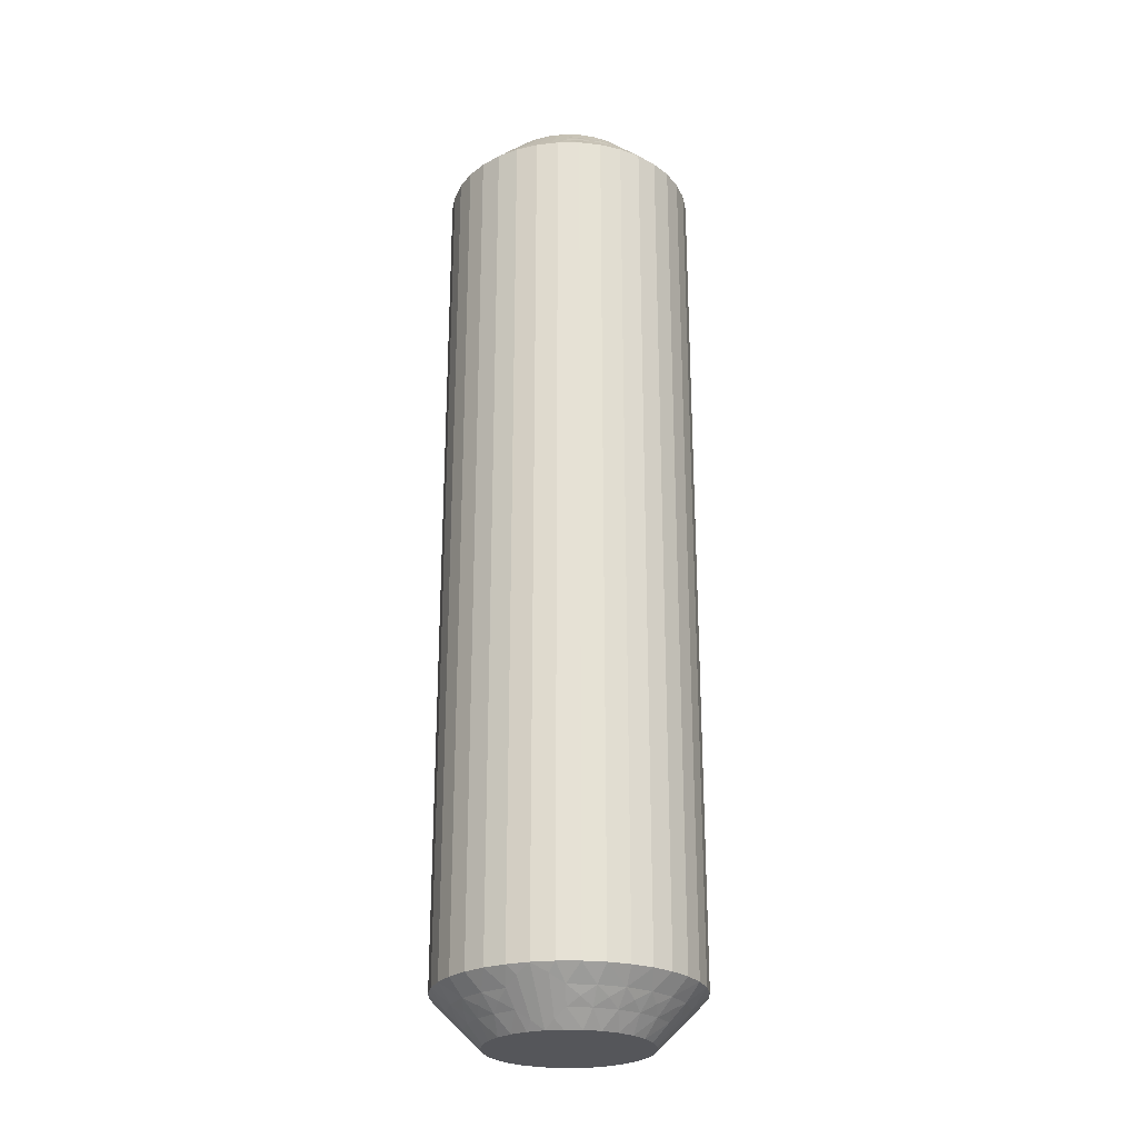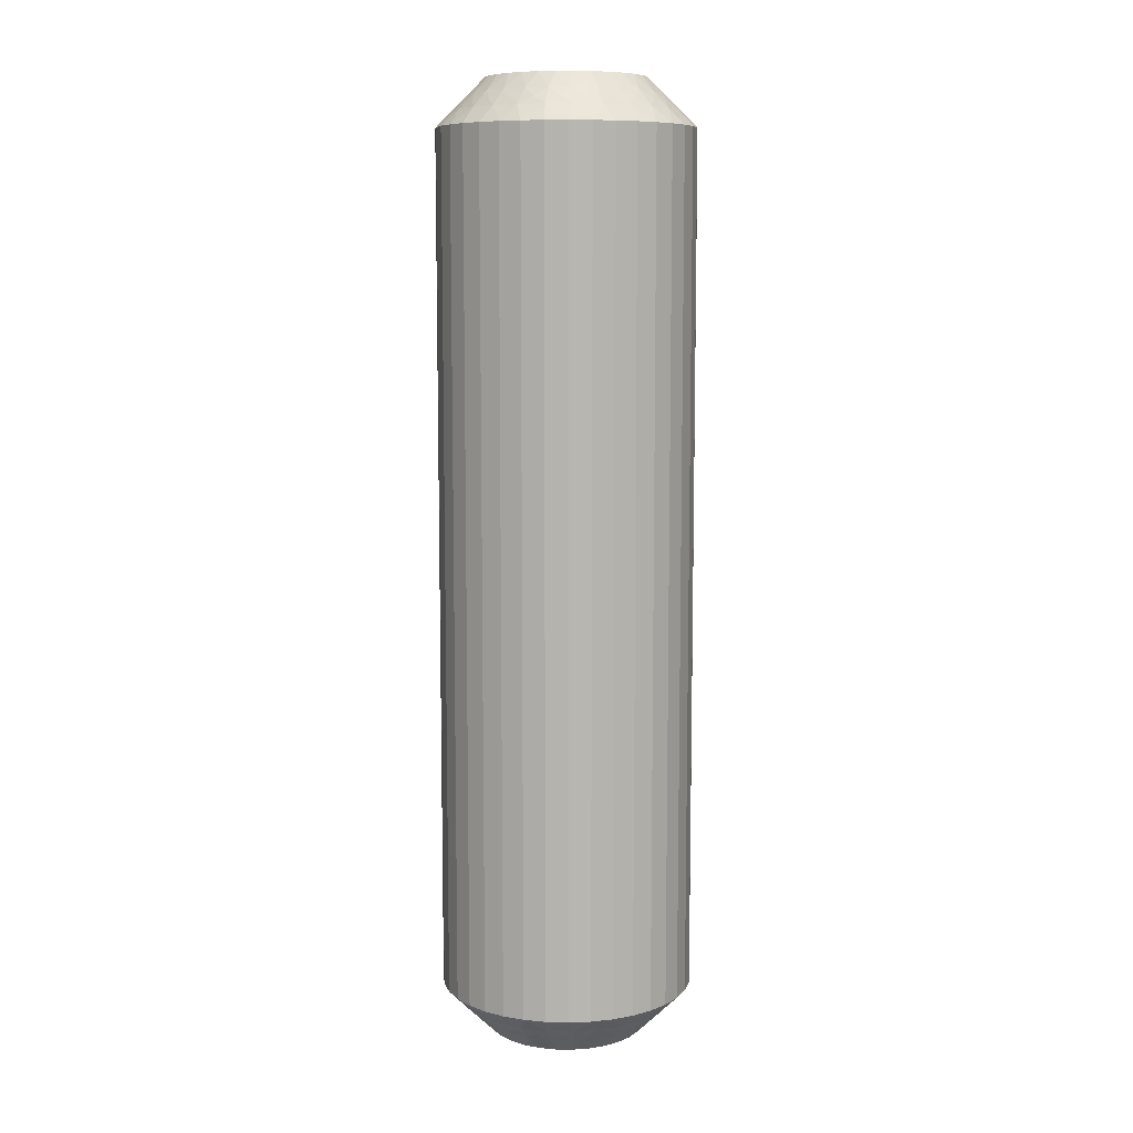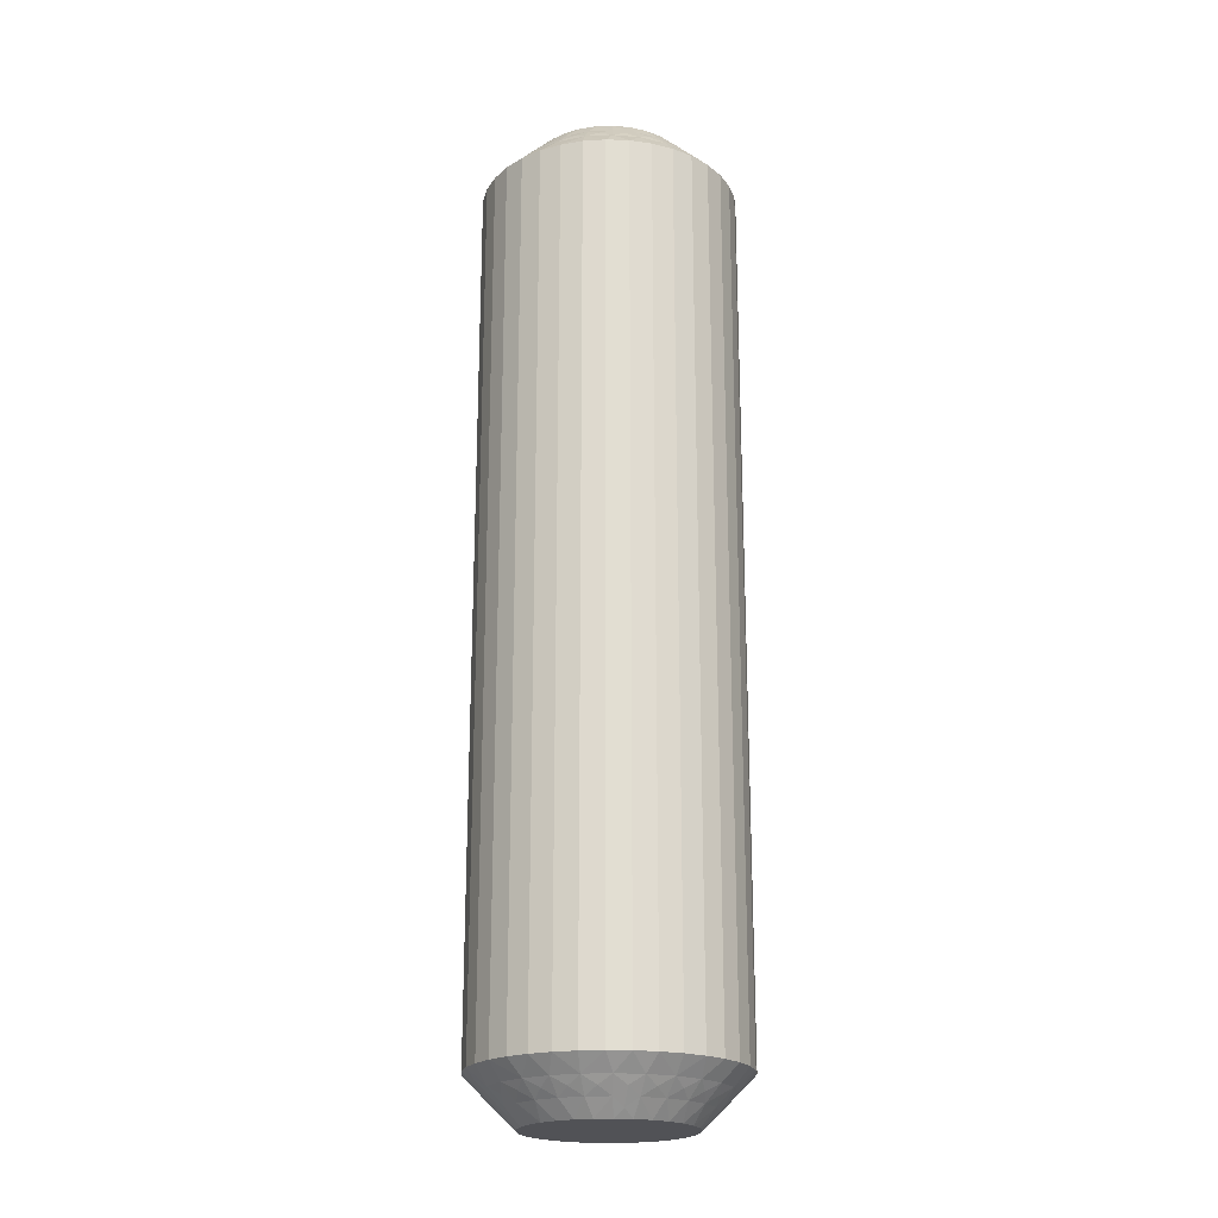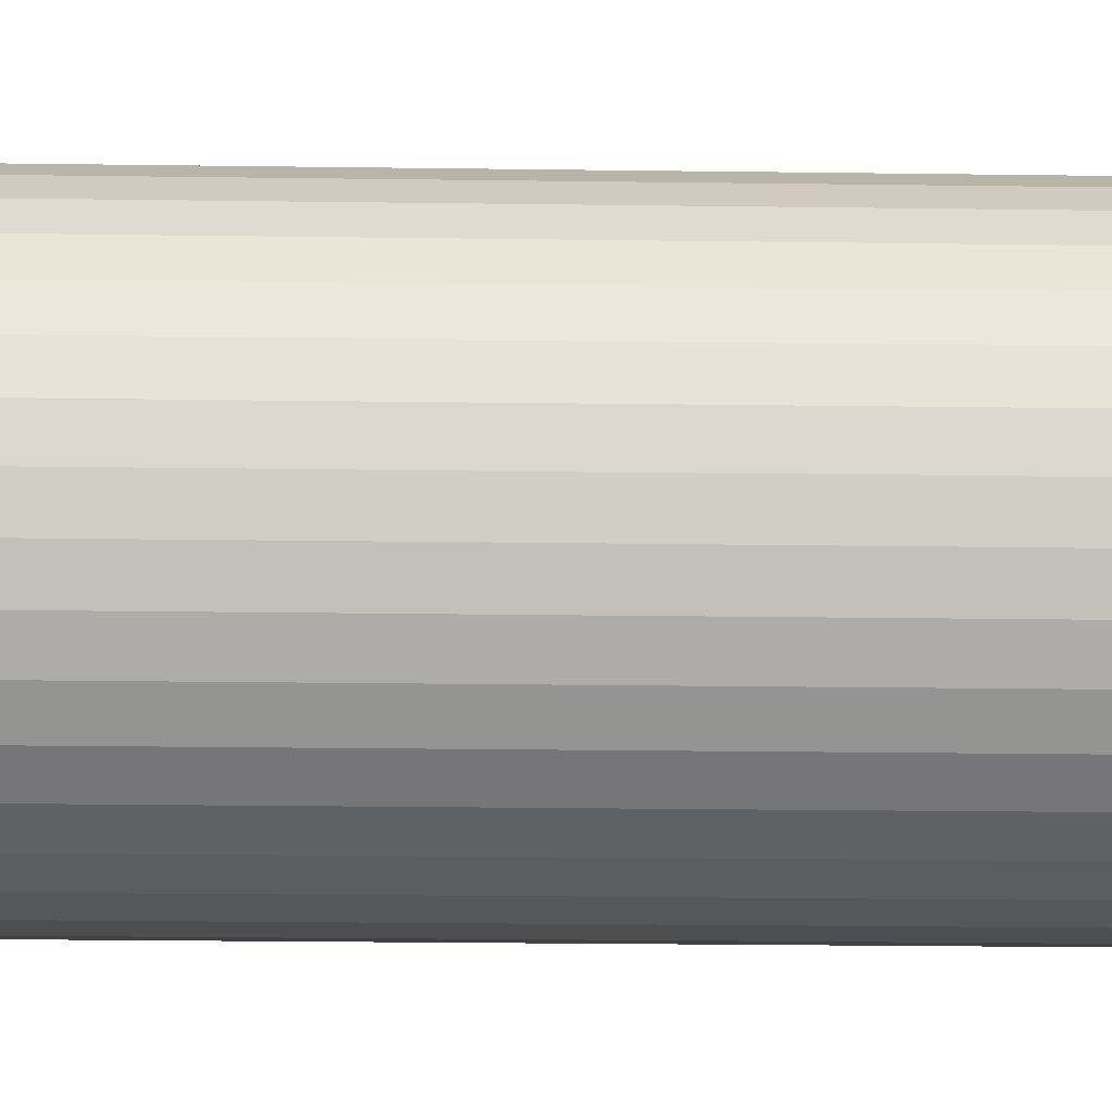
<metadata>
{"format":"obj","ext":"obj","renderer":"f3d","projection":"perspective","resolution":1024,"background":"white","views":[{"elev":-25.8,"azim":60.9,"up":"+Z"},{"elev":8.9,"azim":-55.1,"up":"+Z"},{"elev":-21.2,"azim":-53.0,"up":"+Z"},{"elev":-16.1,"azim":88.1,"up":"+Y"}]}
</metadata>
<code>
v 0.2612 424.7 -340.2
v 0.3447 424.3 -340.5
v 0.6165 424.7 -340
v -0.104 424.3 -340.8
v -0.5627 424.5 -341
v 0.04109 423.9 -341
v -0.1728 424.8 -340.5
v 3.093 423.8 -340.5
v 3.749 424.1 -340.5
v 3.09 424.3 -340
v 3.248 423.3 -341
v 3.248 422.8 -341.5
v 3.9 423.1 -341.5
v -0.5945 424.9 -340.8
v -0.5544 425.4 -340.5
v -1.008 425.2 -341
v 4.013 423.7 -341
v -0.9247 425.7 -340.8
v -1.269 426 -341
v -0.7778 426.1 -340.5
v -1.075 426.4 -340.8
v 2.383 423.7 -340.5
v 2.587 424.2 -340
v 2.066 424.2 -340
v -0.8302 426.8 -340.5
v -1.33 426.8 -341
v -1.037 427.2 -340.8
v -1.187 427.7 -341
v -0.7084 427.5 -340.5
v 2.42 423.2 -341
v 2.563 422.7 -341.5
v -0.8132 428 -340.8
v -0.8505 428.4 -341
v 1.866 422.7 -341.5
v -0.4195 428.2 -340.5
v -0.01866 428.3 -340.2
v 0.05344 428 -340
v 0.3774 428.4 -340
v 1.661 423.7 -340.5
v -0.2173 428.5 -340.5
v -0.6959 429.5 -341.5
v 1.548 424.2 -340
v -0.8132 428.9 -341.2
v -1.138 428.9 -341.5
v 1.577 423.2 -341
v 1.178 422.8 -341.5
v 0.9681 423.9 -340.5
v 1.058 424.4 -340
v 0.7684 423.5 -341
v 0.5196 423 -341.5
v -0.08842 423.4 -341.5
v -0.6279 423.8 -341.5
v 0.2425 425.1 -340
v -0.04738 425.5 -340
v -1.082 424.3 -341.5
v -0.2405 426 -340
v -1.438 424.9 -341.5
v -1.685 425.6 -341.5
v -0.3285 426.5 -340
v -1.814 426.3 -341.5
v -0.3074 427 -340
v -1.822 427 -341.5
v -1.71 427.6 -341.5
v -0.1782 427.5 -340
v -1.479 428.3 -341.5
v 3.888 424.5 -340.2
v 3.955 424.9 -340
v 3.553 424.6 -340
v 4.045 424.3 -340.5
v 5.029 423.9 -341.5
v 4.514 423.7 -341.2
v 4.5 423.4 -341.5
v 3.536 423.7 -340.8
v 2.791 423.5 -340.8
v 2.009 423.4 -340.8
v 1.237 423.5 -340.8
v 0.5185 423.9 -340.8
v 0.2295 424.7 -369.8
v 0.6165 424.7 -370
v 0.3447 424.3 -369.5
v -0.7084 427.5 -369.5
v -0.1782 427.5 -370
v -0.3074 427 -370
v -0.1728 424.8 -369.5
v 0.2425 425.1 -370
v -0.104 424.3 -369.2
v 0.04109 423.9 -369
v -0.5627 424.5 -369
v -0.4195 428.2 -369.5
v -1.187 427.7 -369
v -1.71 427.6 -368.5
v -1.479 428.3 -368.5
v 0.5185 423.9 -369.2
v 0.9681 423.9 -369.5
v 0.7684 423.5 -369
v -0.8505 428.4 -369
v 1.237 423.5 -369.2
v 1.577 423.2 -369
v 1.661 423.7 -369.5
v 2.009 423.4 -369.2
v -0.8302 426.8 -369.5
v -0.3285 426.5 -370
v 2.383 423.7 -369.5
v 2.42 423.2 -369
v 2.791 423.5 -369.2
v 3.248 423.3 -369
v 3.093 423.8 -369.5
v -1.33 426.8 -369
v -1.822 427 -368.5
v 3.536 423.7 -369.2
v 4.013 423.7 -369
v -1.814 426.3 -368.5
v 3.749 424.1 -369.5
v 3.888 424.5 -369.8
v 3.553 424.6 -370
v 3.955 424.9 -370
v -0.7778 426.1 -369.5
v 4.045 424.3 -369.5
v 5.029 423.9 -368.5
v -0.2405 426 -370
v 4.514 423.7 -368.8
v 4.5 423.4 -368.5
v -1.269 426 -369
v -1.685 425.6 -368.5
v -0.5544 425.4 -369.5
v -0.04738 425.5 -370
v -1.008 425.2 -369
v -1.438 424.9 -368.5
v -1.082 424.3 -368.5
v -0.6279 423.8 -368.5
v 1.058 424.4 -370
v -0.08842 423.4 -368.5
v 1.548 424.2 -370
v 0.5196 423 -368.5
v 1.178 422.8 -368.5
v 2.066 424.2 -370
v 1.866 422.7 -368.5
v 2.587 424.2 -370
v 2.563 422.7 -368.5
v 3.248 422.8 -368.5
v 3.09 424.3 -370
v 3.9 423.1 -368.5
v -0.01866 428.3 -369.8
v 0.3774 428.4 -370
v 0.05344 428 -370
v -0.2173 428.5 -369.5
v -0.6959 429.5 -368.5
v -0.8132 428.9 -368.8
v -1.138 428.9 -368.5
v -0.8132 428 -369.2
v -1.037 427.2 -369.2
v -1.075 426.4 -369.2
v -0.9247 425.7 -369.2
v -0.5945 424.9 -369.2
v 5.47 424.4 -368.5
v 5.47 424.4 -341.5
v 5.812 425 -368.5
v 5.812 425 -341.5
v 6.042 425.7 -368.5
v 6.042 425.7 -341.5
v 6.155 426.4 -368.5
v 6.155 426.4 -341.5
v 6.147 427.1 -368.5
v 6.147 427.1 -341.5
v 6.017 427.7 -368.5
v 6.017 427.7 -341.5
v 5.771 428.4 -368.5
v 5.771 428.4 -341.5
v 5.415 429 -368.5
v 5.415 429 -341.5
v 4.961 429.5 -368.5
v 4.961 429.5 -341.5
v 4.421 430 -368.5
v 4.421 430 -341.5
v 3.813 430.3 -368.5
v 3.813 430.3 -341.5
v 3.155 430.5 -368.5
v 3.155 430.5 -341.5
v 2.467 430.6 -368.5
v 2.467 430.6 -341.5
v 1.77 430.6 -368.5
v 1.77 430.6 -341.5
v 1.085 430.5 -368.5
v 1.085 430.5 -341.5
v 0.4324 430.3 -368.5
v 0.4324 430.3 -341.5
v -0.1672 429.9 -368.5
v -0.1672 429.9 -341.5
v 4.511 425.8 -370
v 4.279 425.3 -370
v 2.784 429.1 -370
v 0.7796 428.7 -370
v 1.242 429 -370
v 1.746 429.1 -370
v 2.267 429.2 -370
v 3.274 428.9 -370
v 3.716 428.6 -370
v 4.09 428.3 -370
v 4.38 427.8 -370
v 4.573 427.3 -370
v 4.661 426.8 -370
v 4.64 426.3 -370
v 4.511 425.8 -340
v 2.784 429.1 -340
v 3.716 428.6 -340
v 3.274 428.9 -340
v 4.661 426.8 -340
v 4.64 426.3 -340
v 4.573 427.3 -340
v 4.38 427.8 -340
v 4.09 428.3 -340
v 2.267 429.2 -340
v 1.746 429.1 -340
v 1.242 429 -340
v 0.7796 428.7 -340
v 4.279 425.3 -340
v 4.071 428.6 -369.8
v 5.041 425.8 -369.5
v 3.988 429 -369.5
v 4.505 428.5 -369.5
v 4.437 429 -369.2
v 4.895 428.9 -369
v 4.292 429.4 -369
v 4.752 425.1 -369.5
v 5.52 425.7 -369
v 3.814 429.5 -369.2
v 3.365 429.4 -369.5
v 3.564 429.9 -369
v 5.183 424.9 -369
v 3.096 429.8 -369.2
v 2.756 430.1 -369
v 2.672 429.6 -369.5
v 5.163 426.5 -369.5
v 2.324 429.9 -369.2
v 1.949 429.7 -369.5
v 1.913 430.2 -369
v 1.542 429.8 -369.2
v 1.239 429.5 -369.5
v 1.085 430 -369
v 5.662 426.5 -369
v 0.797 429.6 -369.2
v 0.5836 429.2 -369.5
v 0.3198 429.6 -369
v 0.4445 428.8 -369.8
v 5.11 427.2 -369.5
v 0.2879 429 -369.5
v -0.1817 429.6 -368.8
v 5.601 427.3 -369
v 4.887 427.9 -369.5
v 5.34 428.1 -369
v 4.351 425 -369.8
v 4.55 424.8 -369.5
v 5.146 424.4 -368.8
v 5.146 425.4 -369.2
v 5.37 426.1 -369.2
v 5.408 426.9 -369.2
v 5.257 427.7 -369.2
v 4.927 428.4 -369.2
v 4.103 428.6 -340.2
v 4.505 428.5 -340.5
v 3.988 429 -340.5
v 4.437 429 -340.8
v 4.292 429.4 -341
v 4.895 428.9 -341
v 1.239 429.5 -340.5
v 0.5836 429.2 -340.5
v 1.085 430 -341
v 4.927 428.4 -340.8
v 4.887 427.9 -340.5
v 5.34 428.1 -341
v 0.3198 429.6 -341
v 5.257 427.7 -340.8
v 5.601 427.3 -341
v 5.11 427.2 -340.5
v 1.949 429.7 -340.5
v 5.408 426.9 -340.8
v 5.163 426.5 -340.5
v 5.662 426.5 -341
v 5.37 426.1 -340.8
v 5.041 425.8 -340.5
v 5.52 425.7 -341
v 1.913 430.2 -341
v 5.146 425.4 -340.8
v 4.752 425.1 -340.5
v 5.183 424.9 -341
v 4.351 425 -340.2
v 2.672 429.6 -340.5
v 4.55 424.8 -340.5
v 5.146 424.4 -341.2
v 2.756 430.1 -341
v 3.365 429.4 -340.5
v 3.564 429.9 -341
v 0.4445 428.8 -340.2
v 0.2879 429 -340.5
v -0.1817 429.6 -341.2
v 0.797 429.6 -340.8
v 1.542 429.8 -340.8
v 2.324 429.9 -340.8
v 3.096 429.8 -340.8
v 3.814 429.5 -340.8
f 1 2 3
f 4 5 6
f 4 6 2
f 4 7 5
f 8 9 10
f 4 1 7
f 4 2 1
f 11 12 13
f 14 7 15
f 14 16 5
f 14 5 7
f 11 13 17
f 14 15 16
f 18 19 16
f 18 20 19
f 18 15 20
f 18 16 15
f 21 19 20
f 22 23 24
f 21 25 26
f 21 26 19
f 21 20 25
f 22 8 23
f 27 28 26
f 27 26 25
f 27 25 29
f 27 29 28
f 30 31 12
f 32 33 28
f 30 34 31
f 32 28 29
f 32 29 35
f 32 35 33
f 36 35 37
f 36 37 38
f 30 12 11
f 39 22 24
f 40 38 41
f 39 24 42
f 40 35 36
f 40 36 38
f 40 33 35
f 43 41 44
f 43 44 33
f 45 46 34
f 43 40 41
f 43 33 40
f 45 34 30
f 47 42 48
f 47 39 42
f 49 50 46
f 49 51 50
f 49 46 45
f 2 48 3
f 2 47 48
f 6 52 51
f 6 51 49
f 7 53 54
f 5 55 52
f 5 52 6
f 15 54 56
f 15 7 54
f 16 57 55
f 16 58 57
f 16 55 5
f 20 56 59
f 20 15 56
f 19 58 16
f 19 60 58
f 25 59 61
f 25 20 59
f 26 60 19
f 26 62 60
f 26 63 62
f 29 61 64
f 29 25 61
f 28 63 26
f 28 65 63
f 35 64 37
f 35 29 64
f 33 65 28
f 33 44 65
f 66 67 68
f 66 68 9
f 69 70 67
f 69 67 66
f 69 66 9
f 69 9 17
f 71 72 70
f 71 70 69
f 71 69 17
f 71 17 72
f 73 9 8
f 73 11 17
f 73 17 9
f 73 8 11
f 74 8 22
f 74 30 11
f 74 22 30
f 74 11 8
f 9 68 10
f 75 45 30
f 75 30 22
f 75 22 39
f 75 39 45
f 76 47 49
f 76 49 45
f 76 45 39
f 76 39 47
f 17 13 72
f 77 47 2
f 77 49 47
f 77 2 6
f 77 6 49
f 1 3 53
f 1 53 7
f 8 10 23
f 78 79 80
f 81 82 83
f 78 84 85
f 86 87 88
f 86 88 84
f 86 80 87
f 81 89 82
f 86 78 80
f 86 84 78
f 90 91 92
f 93 80 94
f 93 95 87
f 93 87 80
f 90 92 96
f 93 94 95
f 97 98 95
f 97 99 98
f 97 94 99
f 97 95 94
f 100 98 99
f 101 83 102
f 100 103 104
f 100 104 98
f 100 99 103
f 101 81 83
f 105 106 104
f 105 104 103
f 105 103 107
f 105 107 106
f 108 109 91
f 110 111 106
f 108 112 109
f 110 106 107
f 110 107 113
f 110 113 111
f 114 113 115
f 114 115 116
f 108 91 90
f 117 101 102
f 118 116 119
f 117 102 120
f 118 113 114
f 118 114 116
f 118 111 113
f 121 119 122
f 121 122 111
f 123 124 112
f 121 118 119
f 121 111 118
f 123 112 108
f 125 120 126
f 125 117 120
f 127 128 124
f 127 129 128
f 127 124 123
f 84 126 85
f 84 125 126
f 88 130 129
f 88 129 127
f 80 79 131
f 87 132 130
f 87 130 88
f 94 131 133
f 94 80 131
f 95 134 132
f 95 135 134
f 95 132 87
f 99 133 136
f 99 94 133
f 98 135 95
f 98 137 135
f 103 136 138
f 103 99 136
f 104 137 98
f 104 139 137
f 104 140 139
f 107 138 141
f 107 103 138
f 106 140 104
f 106 142 140
f 113 141 115
f 113 107 141
f 111 142 106
f 111 122 142
f 143 144 145
f 143 145 89
f 146 147 144
f 146 144 143
f 146 143 89
f 146 89 96
f 148 149 147
f 148 147 146
f 148 146 96
f 148 96 149
f 150 89 81
f 150 90 96
f 150 96 89
f 150 81 90
f 151 81 101
f 151 108 90
f 151 101 108
f 151 90 81
f 89 145 82
f 152 123 108
f 152 108 101
f 152 101 117
f 152 117 123
f 153 125 127
f 153 127 123
f 153 123 117
f 153 117 125
f 96 92 149
f 154 125 84
f 154 127 125
f 154 84 88
f 154 88 127
f 78 85 79
f 41 147 149
f 44 149 92
f 44 41 149
f 65 92 91
f 65 44 92
f 63 91 109
f 63 65 91
f 62 109 112
f 62 63 109
f 60 112 124
f 60 62 112
f 58 124 128
f 58 60 124
f 57 128 129
f 57 58 128
f 55 129 130
f 55 57 129
f 52 130 132
f 52 55 130
f 51 132 134
f 51 52 132
f 50 134 135
f 50 51 134
f 46 135 137
f 46 50 135
f 34 137 139
f 34 46 137
f 31 139 140
f 31 34 139
f 12 31 140
f 12 140 142
f 13 12 142
f 13 142 122
f 72 13 122
f 72 122 119
f 70 72 119
f 70 119 155
f 156 155 157
f 156 70 155
f 158 157 159
f 158 156 157
f 160 159 161
f 160 158 159
f 162 161 163
f 162 160 161
f 164 163 165
f 164 162 163
f 166 165 167
f 166 164 165
f 168 167 169
f 168 166 167
f 170 169 171
f 170 168 169
f 172 171 173
f 172 170 171
f 174 173 175
f 174 172 173
f 176 175 177
f 176 174 175
f 178 177 179
f 178 176 177
f 180 179 181
f 180 178 179
f 182 181 183
f 182 180 181
f 184 182 183
f 184 183 185
f 186 184 185
f 186 185 187
f 188 186 187
f 188 187 147
f 41 188 147
f 136 189 190
f 136 190 116
f 136 116 115
f 136 115 141
f 136 141 138
f 136 133 131
f 136 131 79
f 136 144 191
f 136 82 144
f 136 120 82
f 136 191 189
f 136 79 120
f 192 193 194
f 192 194 195
f 144 195 191
f 144 192 195
f 82 145 144
f 120 102 83
f 120 83 82
f 189 191 196
f 189 196 197
f 189 197 198
f 189 198 199
f 189 199 200
f 189 200 201
f 189 201 202
f 79 85 126
f 79 126 120
f 68 23 10
f 37 24 38
f 42 24 48
f 56 24 61
f 61 24 37
f 38 24 203
f 48 24 56
f 68 24 23
f 203 24 68
f 204 205 206
f 64 61 37
f 59 56 61
f 207 203 208
f 209 203 207
f 210 203 209
f 211 203 210
f 205 203 211
f 212 203 204
f 213 203 212
f 214 203 213
f 215 203 214
f 38 203 215
f 204 203 205
f 203 67 216
f 53 3 54
f 203 68 67
f 54 48 56
f 3 48 54
f 217 198 197
f 218 189 202
f 217 197 219
f 217 220 198
f 221 222 220
f 221 219 223
f 221 217 219
f 218 224 189
f 221 220 217
f 225 159 157
f 221 223 222
f 226 219 227
f 226 228 223
f 226 223 219
f 225 157 229
f 226 227 228
f 230 231 228
f 230 232 231
f 230 227 232
f 230 228 227
f 233 202 201
f 234 231 232
f 234 235 236
f 234 236 231
f 234 232 235
f 237 235 238
f 233 218 202
f 237 239 236
f 237 236 235
f 237 238 239
f 240 161 159
f 241 242 243
f 240 163 161
f 241 239 238
f 241 243 239
f 241 238 242
f 244 192 144
f 240 159 225
f 245 233 201
f 244 242 192
f 245 201 200
f 246 243 242
f 246 144 147
f 246 244 144
f 246 242 244
f 247 147 187
f 248 165 163
f 247 187 243
f 247 243 246
f 248 163 240
f 247 246 147
f 249 200 199
f 249 245 200
f 250 167 165
f 250 169 167
f 250 165 248
f 220 199 198
f 220 249 199
f 222 171 169
f 222 169 250
f 219 197 196
f 223 171 222
f 223 173 171
f 227 196 191
f 227 219 196
f 228 175 173
f 228 177 175
f 228 173 223
f 232 191 195
f 232 227 191
f 231 177 228
f 231 179 177
f 235 195 194
f 235 232 195
f 236 179 231
f 236 181 179
f 236 183 181
f 238 194 193
f 238 235 194
f 239 183 236
f 239 185 183
f 242 193 192
f 242 238 193
f 243 185 239
f 243 187 185
f 251 116 190
f 251 190 224
f 252 119 116
f 252 251 224
f 252 224 229
f 252 116 251
f 253 155 119
f 253 119 252
f 253 229 155
f 253 252 229
f 254 229 224
f 254 224 218
f 254 225 229
f 254 218 225
f 255 240 225
f 255 218 233
f 255 233 240
f 255 225 218
f 224 190 189
f 256 245 248
f 256 240 233
f 256 233 245
f 256 248 240
f 257 248 245
f 257 249 250
f 257 250 248
f 257 245 249
f 229 157 155
f 258 222 250
f 258 249 220
f 258 220 222
f 258 250 249
f 259 211 260
f 259 261 205
f 262 263 261
f 262 260 264
f 262 259 260
f 265 266 214
f 262 261 259
f 267 184 186
f 262 264 263
f 268 260 269
f 268 270 264
f 268 264 260
f 267 186 271
f 268 269 270
f 272 273 270
f 272 274 273
f 272 269 274
f 272 270 269
f 275 213 212
f 276 273 274
f 276 277 278
f 276 278 273
f 276 274 277
f 279 277 280
f 275 265 213
f 279 281 278
f 279 278 277
f 279 280 281
f 282 182 184
f 283 284 285
f 282 180 182
f 283 281 280
f 283 285 281
f 283 280 284
f 286 216 67
f 282 184 267
f 287 275 212
f 286 284 216
f 287 212 204
f 288 285 284
f 288 67 70
f 288 286 67
f 288 284 286
f 289 70 156
f 290 178 180
f 289 156 285
f 289 285 288
f 290 180 282
f 289 288 70
f 291 204 206
f 291 287 204
f 292 176 178
f 292 174 176
f 292 178 290
f 261 206 205
f 261 291 206
f 263 172 174
f 263 174 292
f 260 211 210
f 264 172 263
f 264 170 172
f 269 210 209
f 269 260 210
f 270 168 170
f 270 166 168
f 270 170 264
f 274 209 207
f 274 269 209
f 273 166 270
f 273 164 166
f 277 207 208
f 277 274 207
f 278 164 273
f 278 162 164
f 278 160 162
f 280 208 203
f 280 277 208
f 281 160 278
f 281 158 160
f 284 203 216
f 284 280 203
f 285 158 281
f 285 156 158
f 293 38 215
f 293 215 266
f 294 41 38
f 294 293 266
f 294 266 271
f 294 38 293
f 295 188 41
f 295 41 294
f 295 271 188
f 295 294 271
f 296 271 266
f 296 266 265
f 296 267 271
f 296 265 267
f 297 282 267
f 297 265 275
f 297 275 282
f 297 267 265
f 266 215 214
f 298 287 290
f 298 282 275
f 298 275 287
f 298 290 282
f 299 290 287
f 299 291 292
f 299 292 290
f 299 287 291
f 271 186 188
f 300 263 292
f 300 291 261
f 300 261 263
f 300 292 291
f 259 205 211
f 265 214 213

</code>
